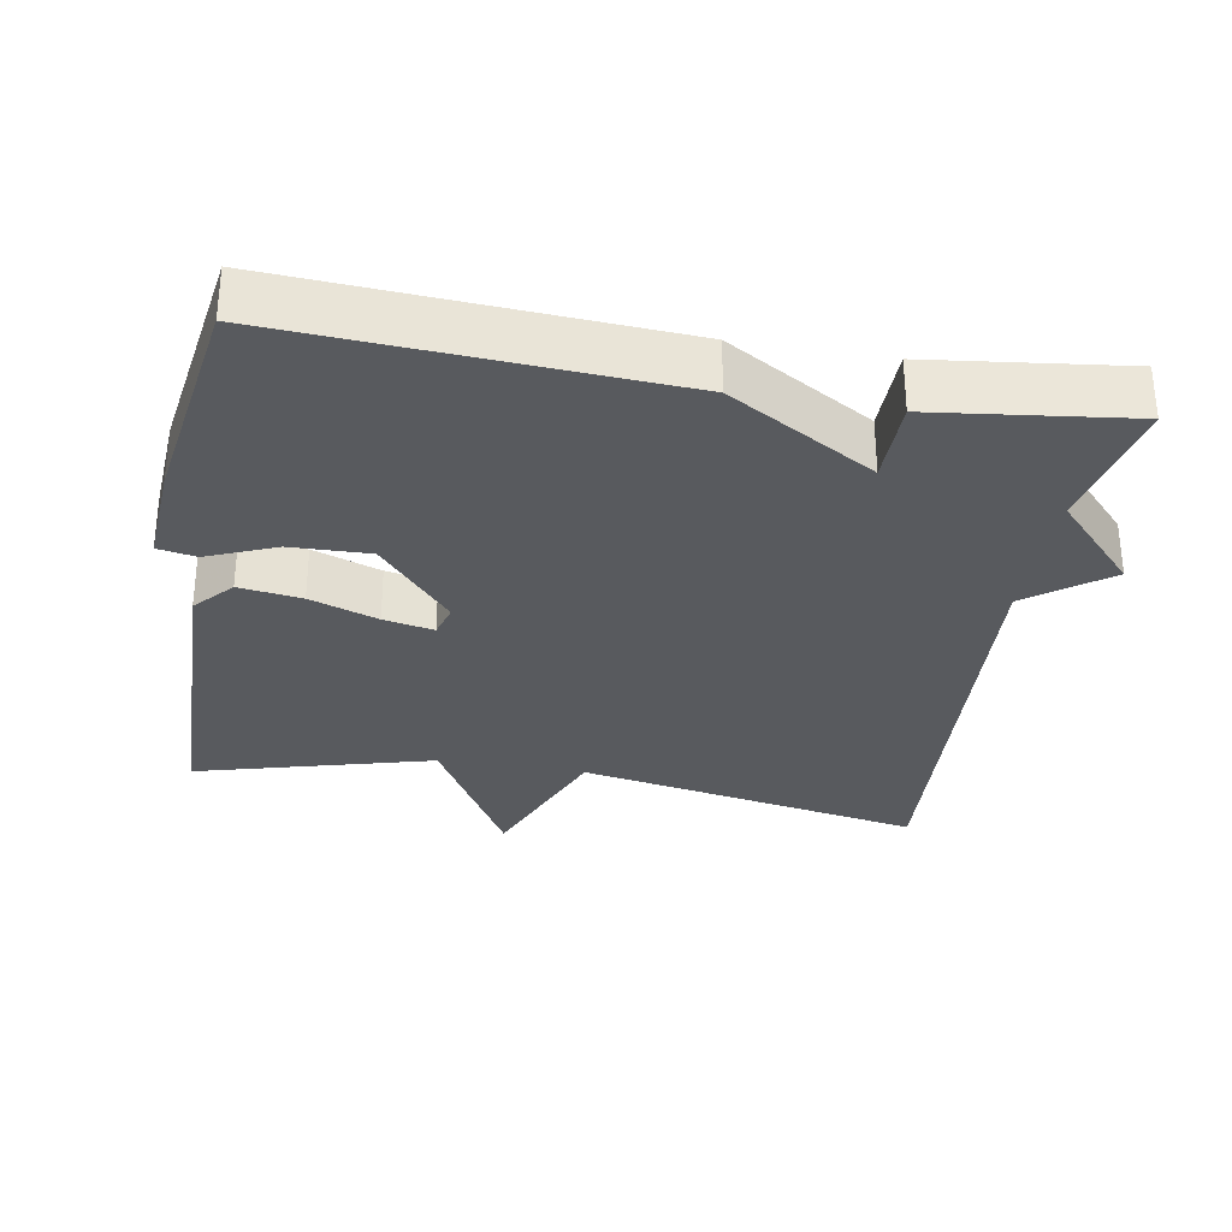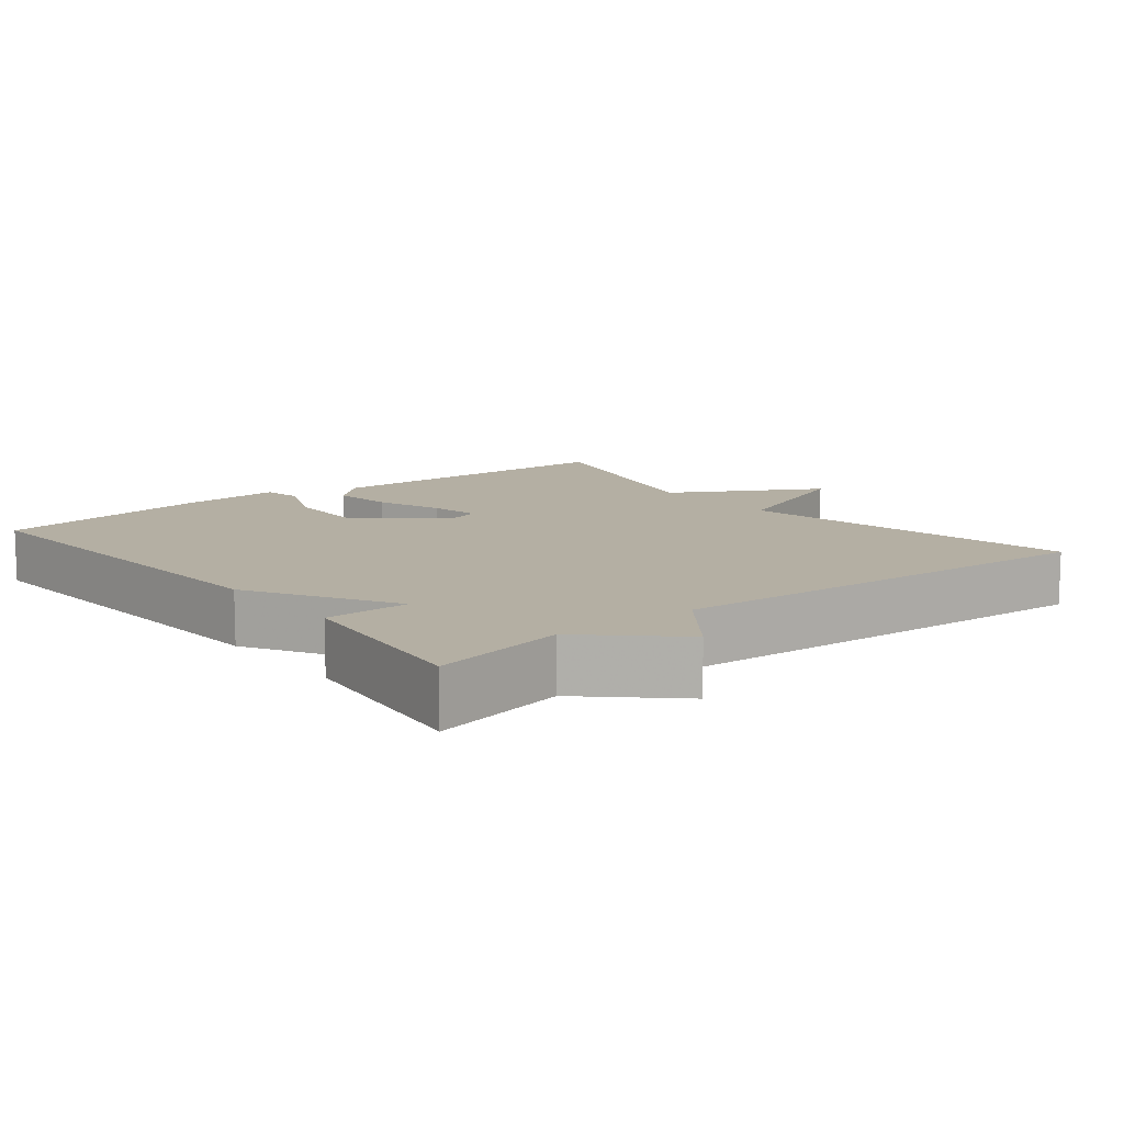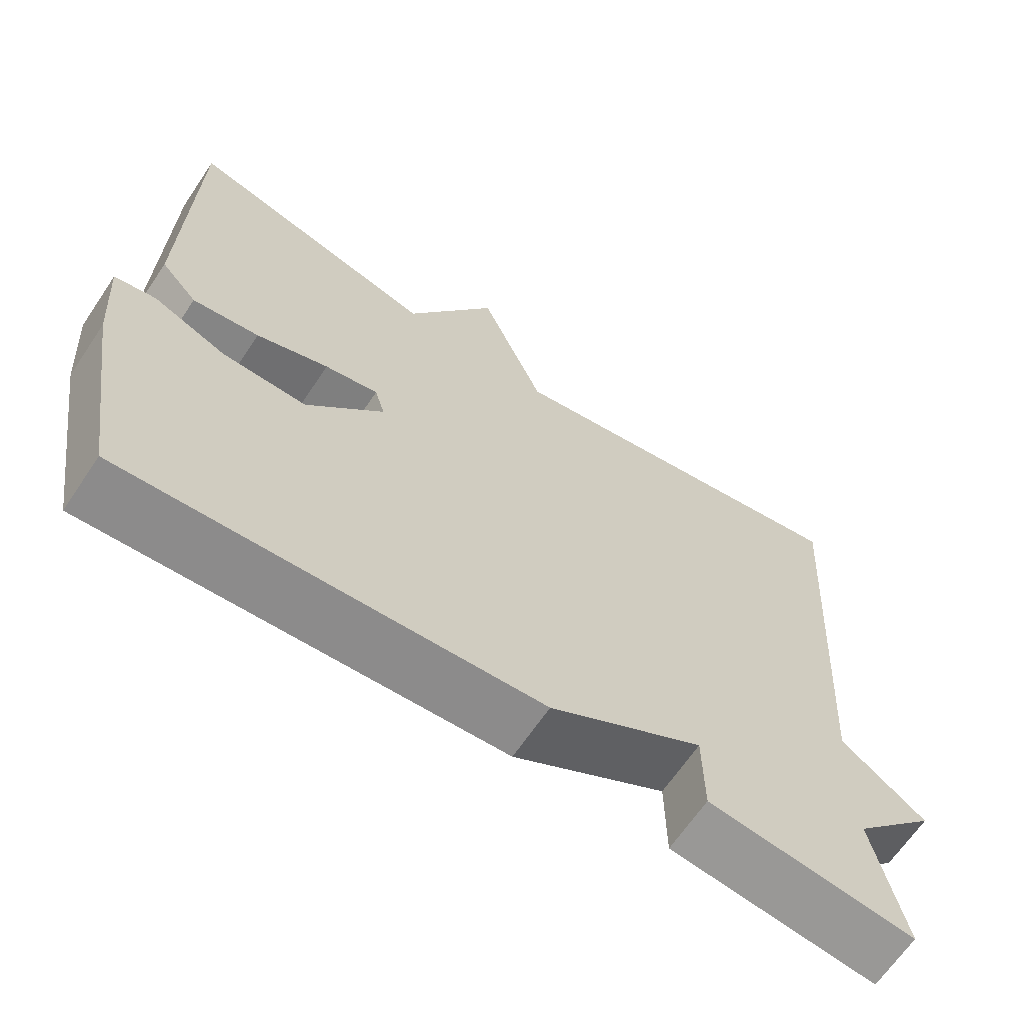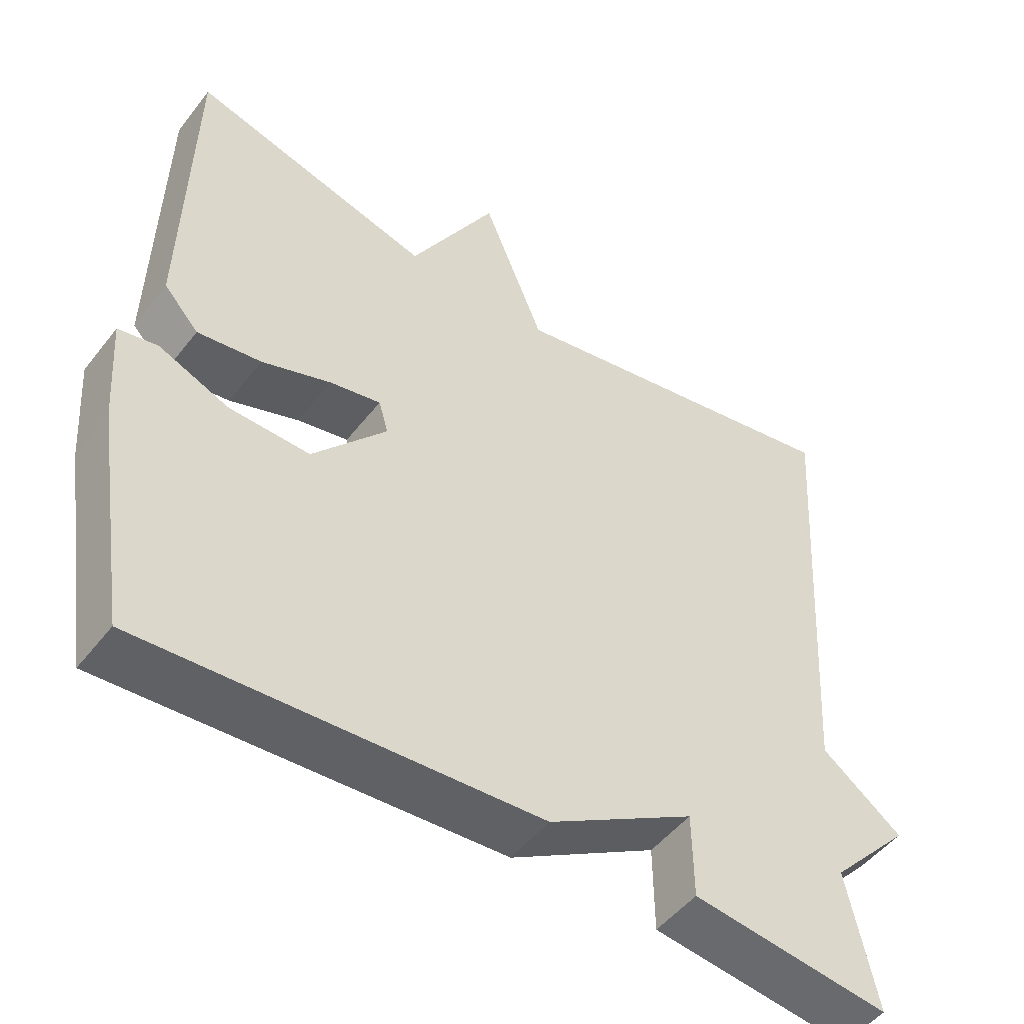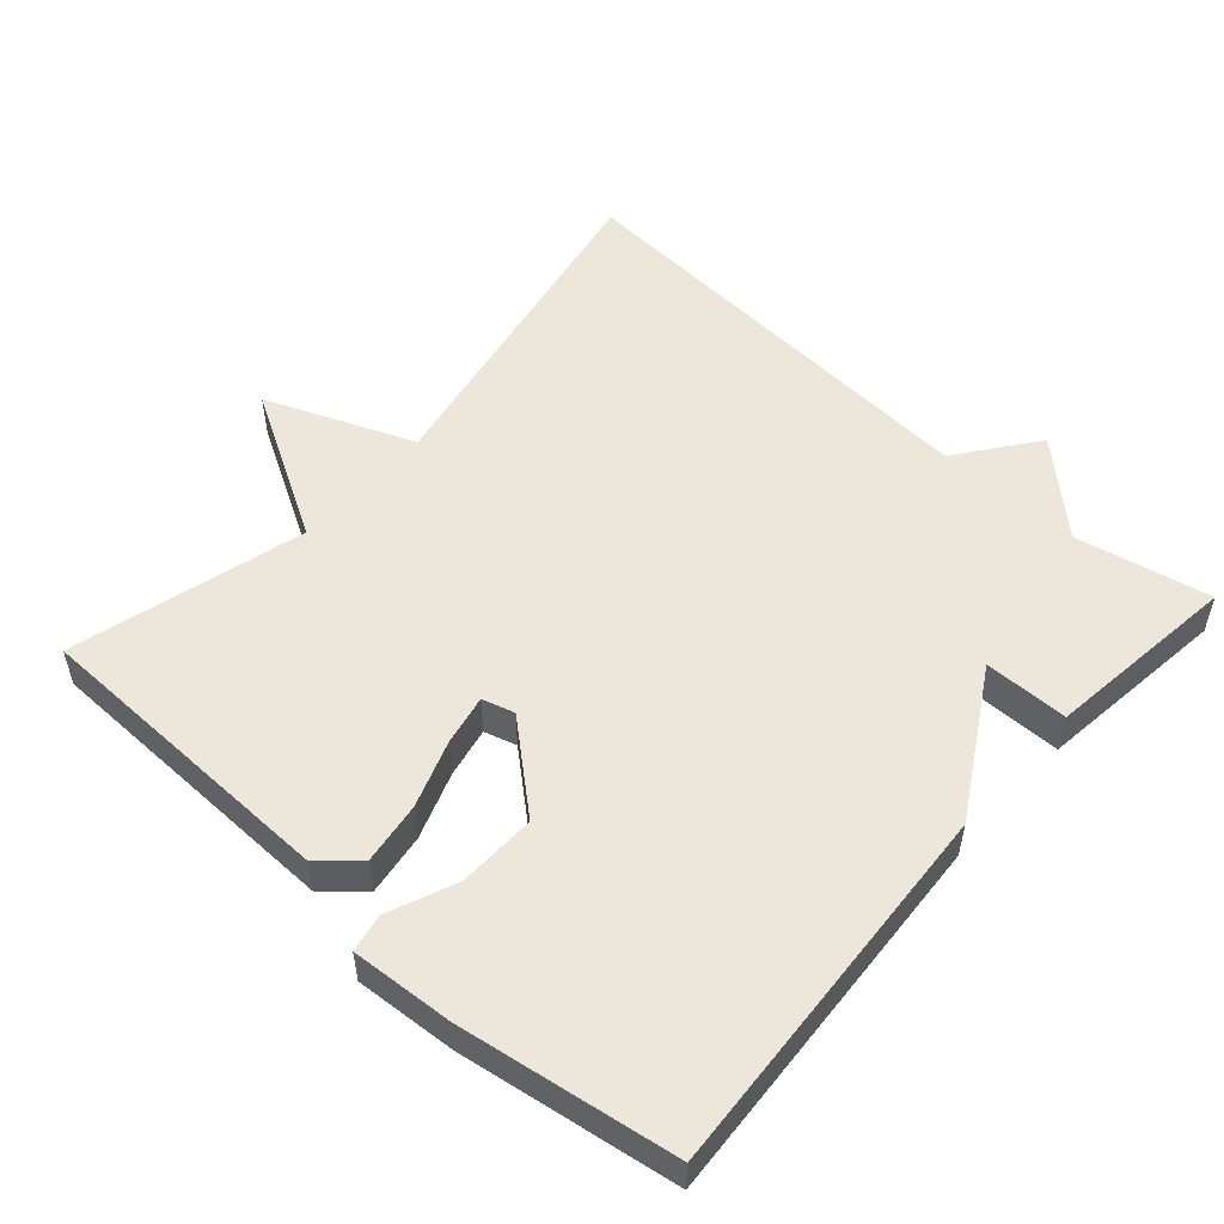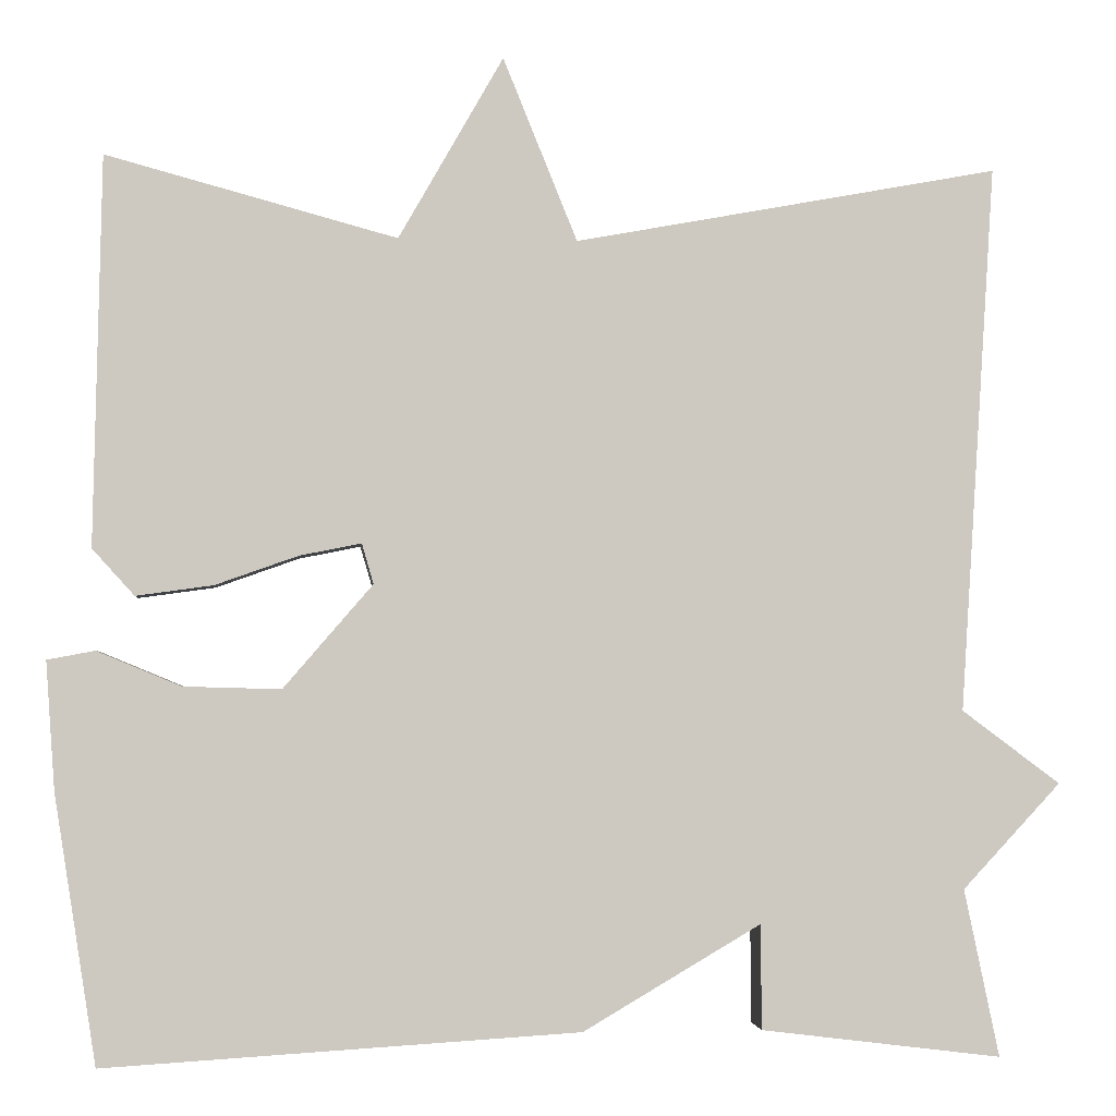
<metadata>
{"format":"obj","ext":"obj","renderer":"f3d","projection":"perspective","resolution":1024,"background":"white","views":[{"elev":-31.1,"azim":170.2,"up":"+Y"},{"elev":11.2,"azim":-128.7,"up":"+Y"},{"elev":-65.7,"azim":146.1,"up":"+Z"},{"elev":-49.7,"azim":143.7,"up":"+Z"},{"elev":53.3,"azim":131.7,"up":"+Y"},{"elev":-2.8,"azim":174.5,"up":"+Z"}]}
</metadata>
<code>
v 0.5 0.07 0.5
v 0.509 0.07 0.065
v 0.462 0.07 0.013
v 0.376 0.07 0.025
v 0.283 0.07 0.058
v 0.214 0.07 0.072
v 0.201 0.07 0.027
v 0.301 0.07 -0.089
v 0.41 0.07 -0.086
v 0.504 0.07 -0.047
v 0.557 0.07 -0.057
v 0.547 0.07 -0.2
v 0.5 0.07 -0.5
v -0.031 0.07 -0.467
v -0.23 0.07 -0.35
v -0.231 0.07 -0.467
v -0.5 0.07 -0.5
v -0.461 0.07 -0.313
v -0.571 0.07 -0.195
v -0.461 0.07 -0.113
v -0.5 0.07 0.5
v -0.025 0.07 0.412
v 0.058 0.07 0.617
v 0.175 0.07 0.412
v 0.5 0 0.5
v 0.509 0 0.065
v 0.462 0 0.013
v 0.376 0 0.025
v 0.283 0 0.058
v 0.214 0 0.072
v 0.201 0 0.027
v 0.301 0 -0.089
v 0.41 0 -0.086
v 0.504 0 -0.047
v 0.557 0 -0.057
v 0.547 0 -0.2
v 0.5 0 -0.5
v -0.031 0 -0.467
v -0.23 0 -0.35
v -0.231 0 -0.467
v -0.5 0 -0.5
v -0.461 0 -0.313
v -0.571 0 -0.195
v -0.461 0 -0.113
v -0.5 0 0.5
v -0.025 0 0.412
v 0.058 0 0.617
v 0.175 0 0.412
f 22 23 24
f 20 21 22
f 20 22 24
f 18 19 20
f 18 20 24 1
f 15 16 17 18
f 13 14 15
f 12 13 15
f 11 12 15
f 9 10 11
f 9 11 15 18
f 3 4 5
f 2 3 5
f 1 2 5
f 1 5 6
f 18 1 6
f 8 9 18
f 7 8 18
f 6 7 18
f 48 47 46
f 46 45 44
f 48 46 44
f 44 43 42
f 25 48 44 42
f 42 41 40 39
f 39 38 37
f 39 37 36
f 39 36 35
f 35 34 33
f 42 39 35 33
f 29 28 27
f 29 27 26
f 29 26 25
f 30 29 25
f 30 25 42
f 42 33 32
f 42 32 31
f 42 31 30
f 1 25 26 2
f 2 26 27 3
f 3 27 28 4
f 4 28 29 5
f 5 29 30 6
f 6 30 31 7
f 7 31 32 8
f 8 32 33 9
f 9 33 34 10
f 10 34 35 11
f 11 35 36 12
f 12 36 37 13
f 13 37 38 14
f 14 38 39 15
f 15 39 40 16
f 16 40 41 17
f 17 41 42 18
f 18 42 43 19
f 19 43 44 20
f 20 44 45 21
f 21 45 46 22
f 22 46 47 23
f 23 47 48 24
f 24 48 25 1

</code>
